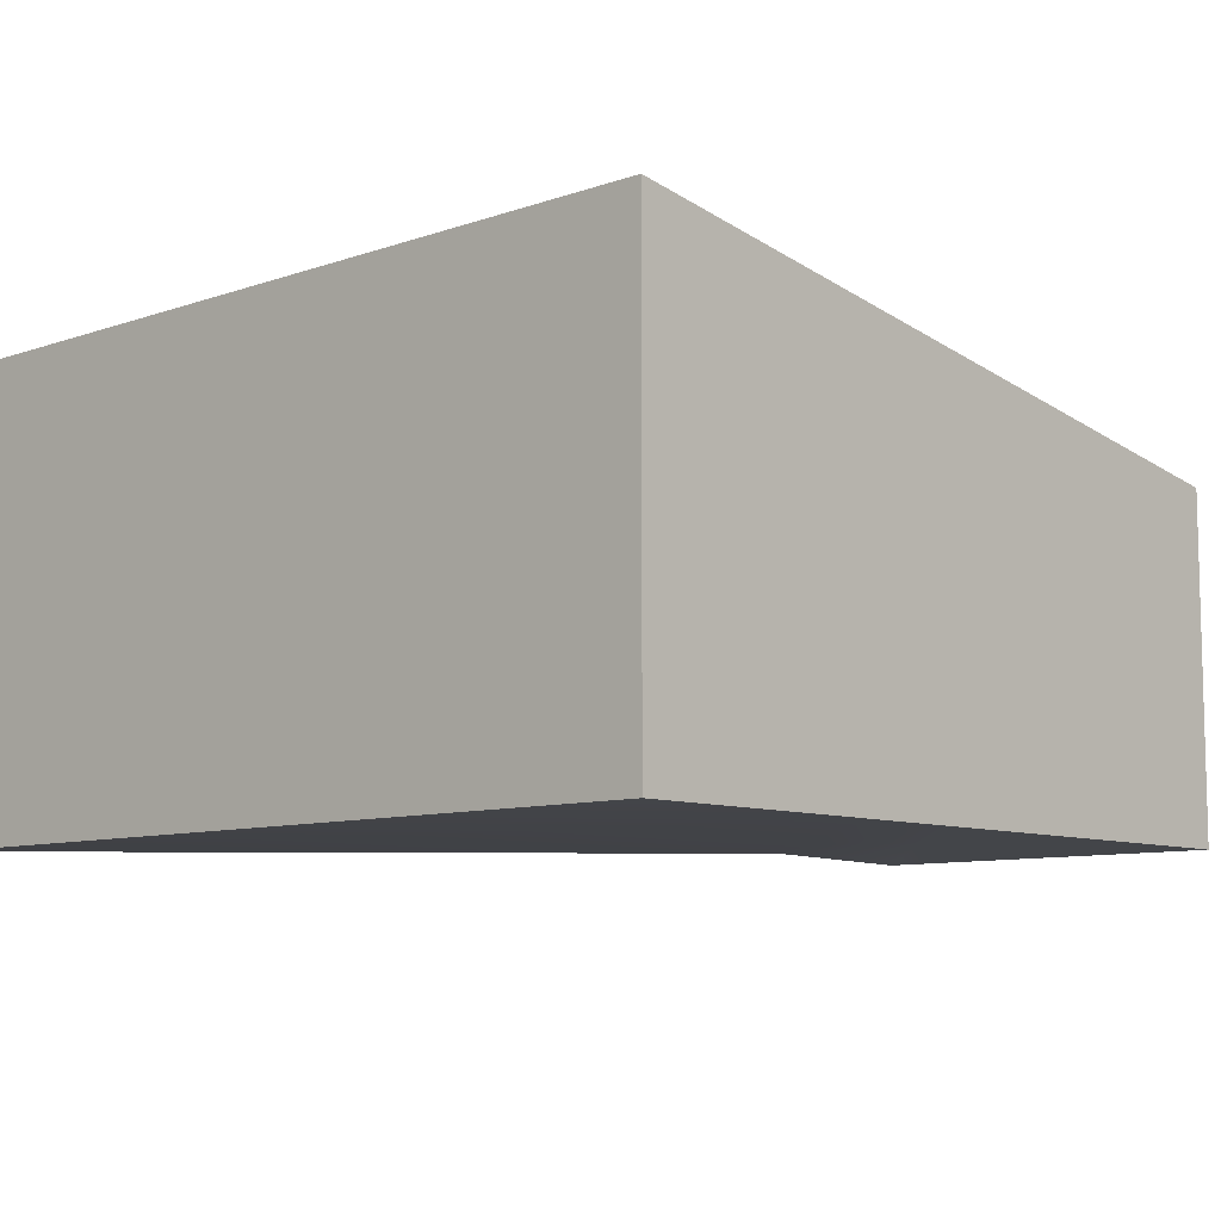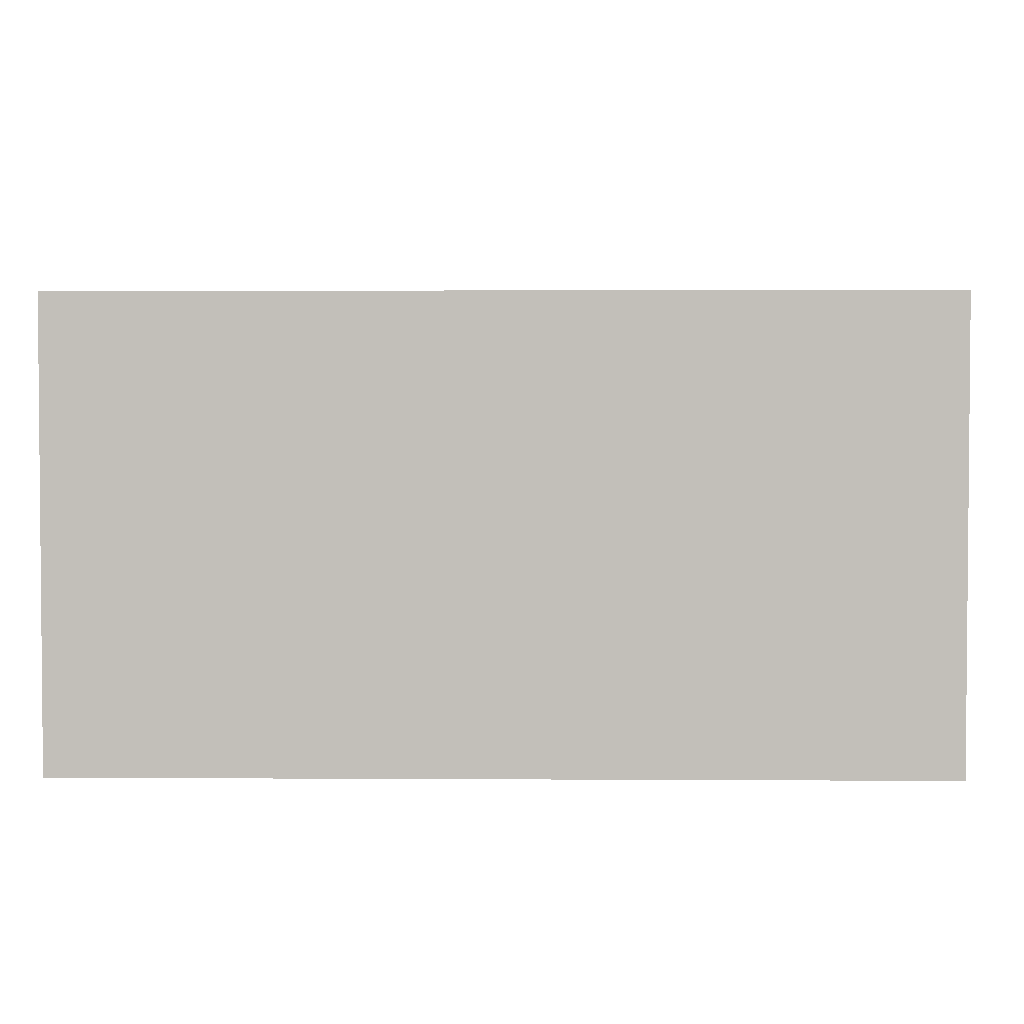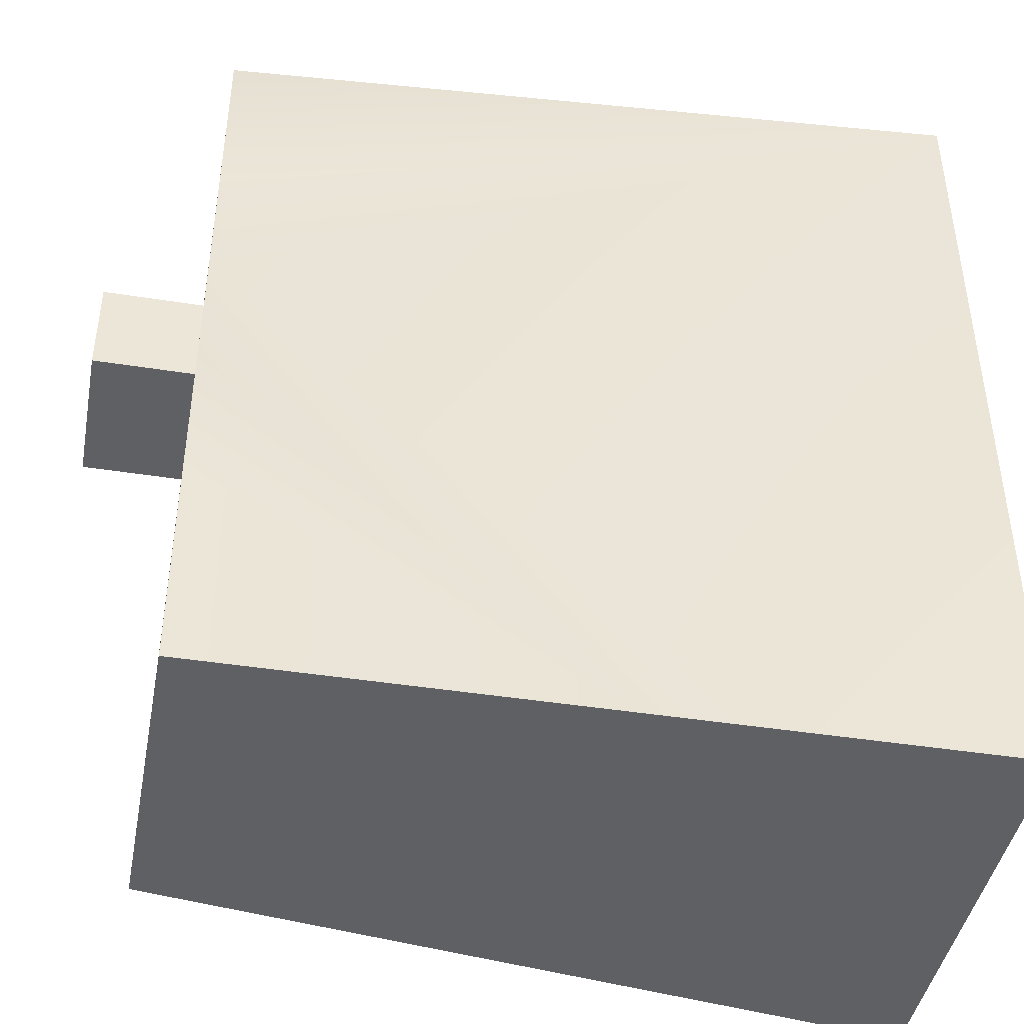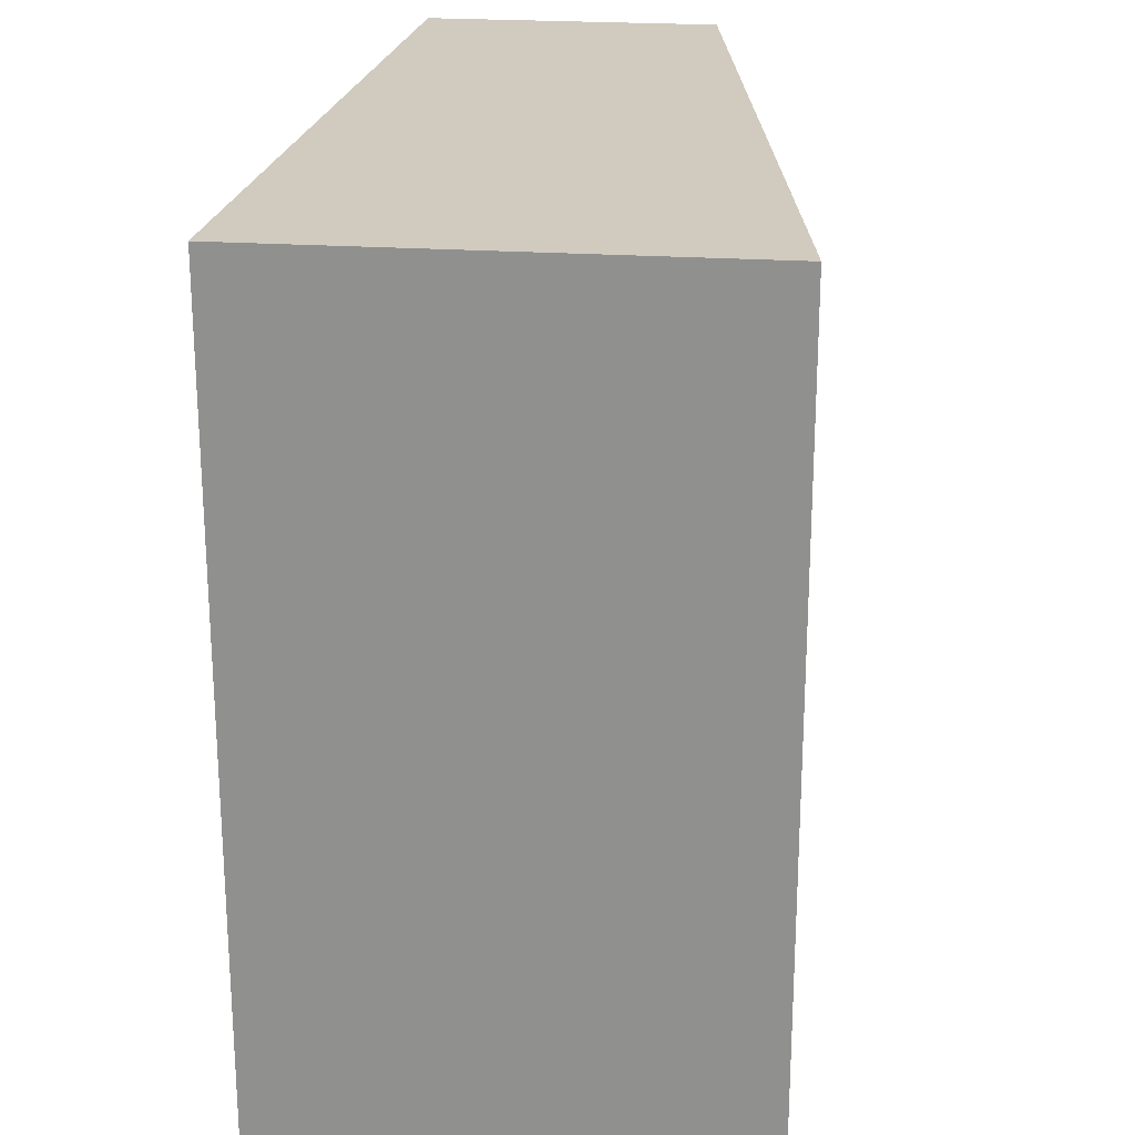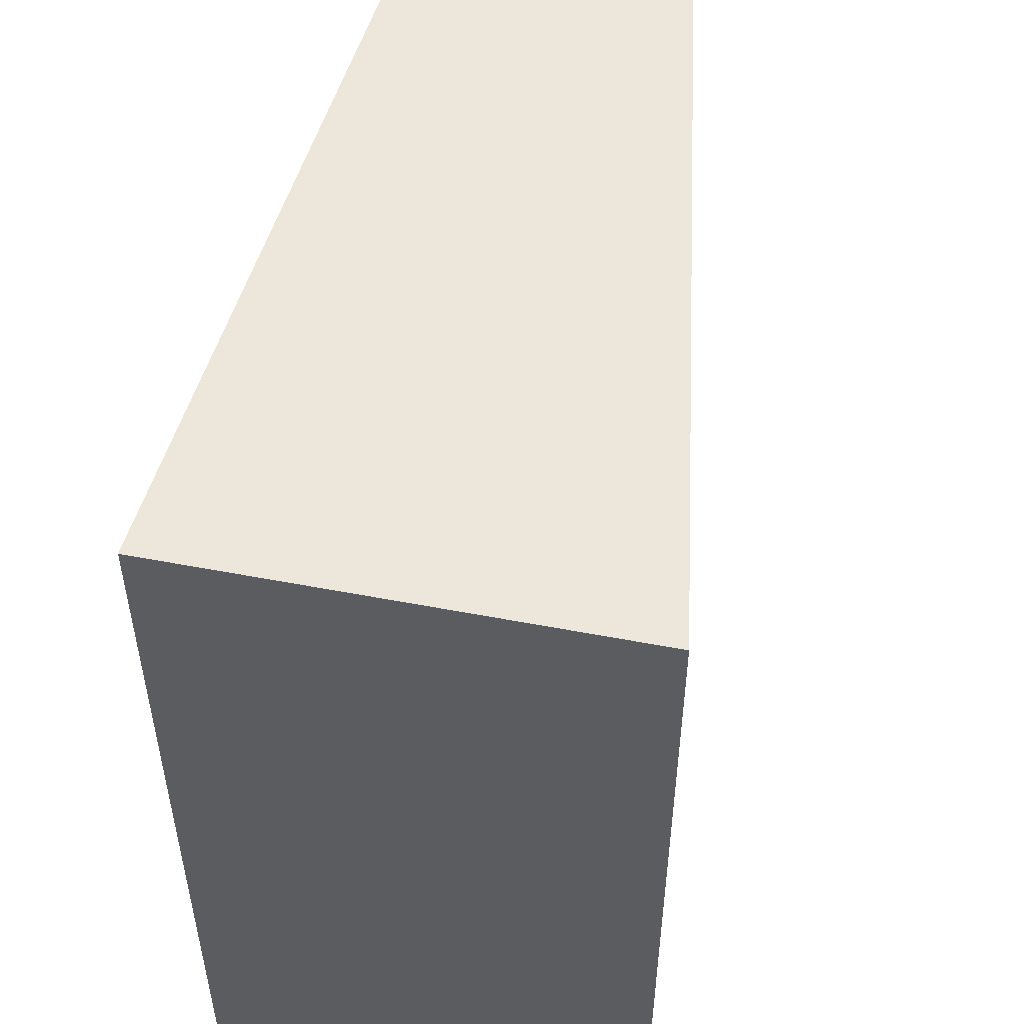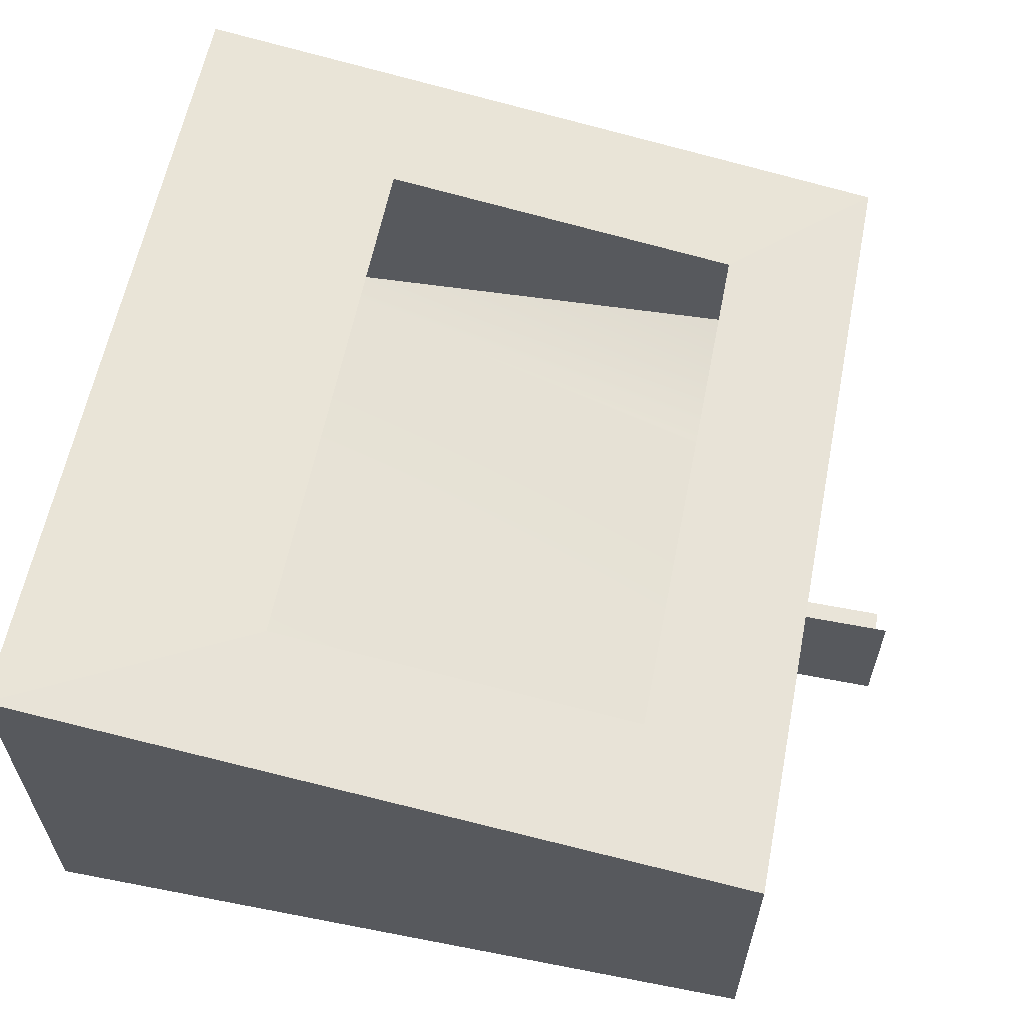
<metadata>
{"format":"obj","ext":"obj","renderer":"f3d","projection":"perspective","resolution":1024,"background":"white","views":[{"elev":-8.8,"azim":132.9,"up":"+Y"},{"elev":3.0,"azim":91.2,"up":"+Y"},{"elev":-43.4,"azim":-10.6,"up":"+Z"},{"elev":23.4,"azim":96.3,"up":"+Z"},{"elev":52.2,"azim":101.7,"up":"+Z"},{"elev":60.4,"azim":-168.8,"up":"+Y"}]}
</metadata>
<code>
g pb_Mesh111040
v 0 19 0
v -32 14 0
v -32 2.25 3.964e-06
v 0 0 0
v -15 0 -36
v -32 0 -36
v -32 14 -36
v 0 19 -36
v -2.712e-06 0 -36
v -11 0 -36
v 0 12.5 -22
v 0 12.5 -14
v 0 3 -14
v 0 3 -22
v -32 0 -31.5
v -32 0 -36
v -15 0 -36
v -32 0 -27
v -32 0 -21
v -32 0.75 -15
v -11 0 -36
v -2.712e-06 0 -36
v 0 0 0
v -32 1.25 -9.25
v -32 1.25 -9
v -32 1.5 -4.25
v -32 2.25 3.964e-06
v -32 0 -36
v -32 0 -31.5
v -32 2 -20
v -32 0 -27
v -32 0 -21
v -32 0.75 -15
v -32 2 -16
v -32 1.25 -9.25
v -32 1.25 -9
v -32 1.5 -4.25
v -32 2.25 3.964e-06
v -32 8 -16
v -32 14 0
v -32 8 -20
v -32 14 -36
v -36 2 -16
v -36 2 -20
v -32 2 -20
v -32 2 -16
v -10 17.5 -6
v -26 15 -6
v -32 14 0
v 0 19 0
v -10 17.5 -30
v -10 17.5 -6
v 0 19 0
v 0 19 -36
v -26 15 -6
v -26 15 -30
v -32 14 -36
v -32 14 0
v -26 15 -30
v -10 17.5 -30
v 0 19 -36
v -32 14 -36
v 0 19 -36
v 0 19 0
v 0 0 0
v -2.712e-06 0 -36
v -36 2 -20
v -32 8 -20
v -32 2 -20
v -36 8 -20
g pb_Mesh111040_0
g pb_Mesh111040_1
f 3 2 1
f 4 3 1
f 7 6 5
f 10 9 8
f 5 10 8
f 7 5 8
f 13 12 11
f 14 13 11
f 17 16 15
f 17 15 18
f 19 17 18
f 20 17 19
f 21 17 20
f 23 22 21
f 20 23 21
f 23 20 24
f 23 24 25
f 26 23 25
f 23 26 27
f 30 29 28
f 30 31 29
f 30 32 31
f 30 33 32
f 34 33 30
f 34 35 33
f 36 35 34
f 37 36 34
f 38 37 34
f 38 34 39
f 40 38 39
f 42 41 30
f 28 42 30
f 40 39 41
f 42 40 41
f 45 44 43
f 46 45 43
f 49 48 47
f 50 49 47
f 53 52 51
f 54 53 51
f 57 56 55
f 58 57 55
f 61 60 59
f 62 61 59
f 11 64 63
f 11 12 64
f 12 65 64
f 12 13 65
f 13 66 65
f 13 14 66
f 14 63 66
f 14 11 63
f 69 68 67
f 68 70 67

</code>
